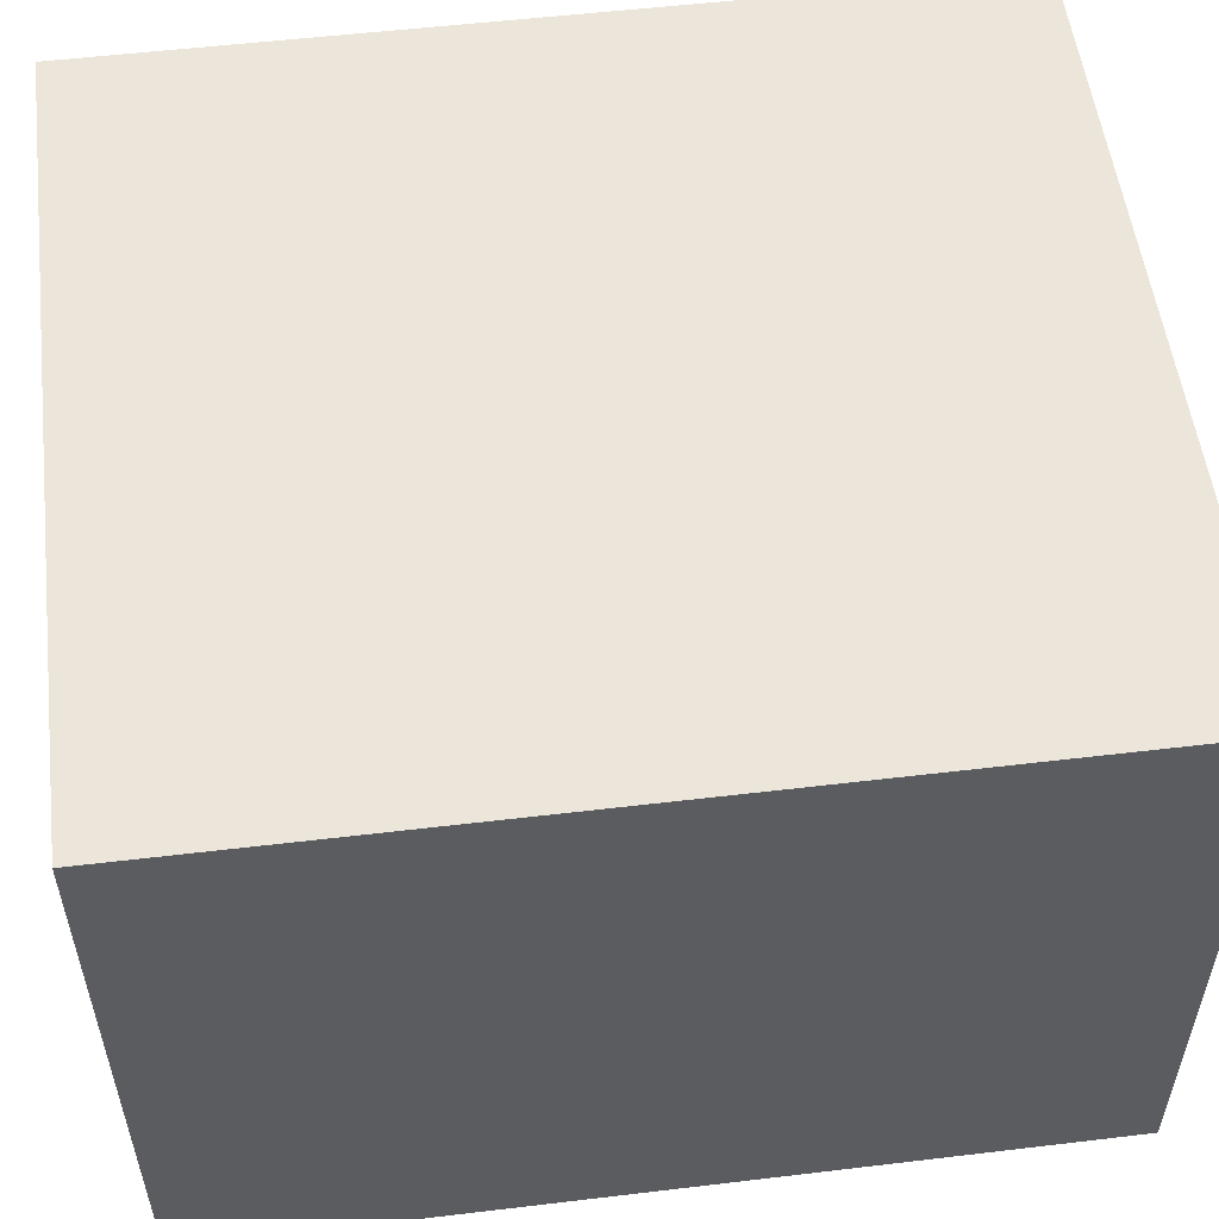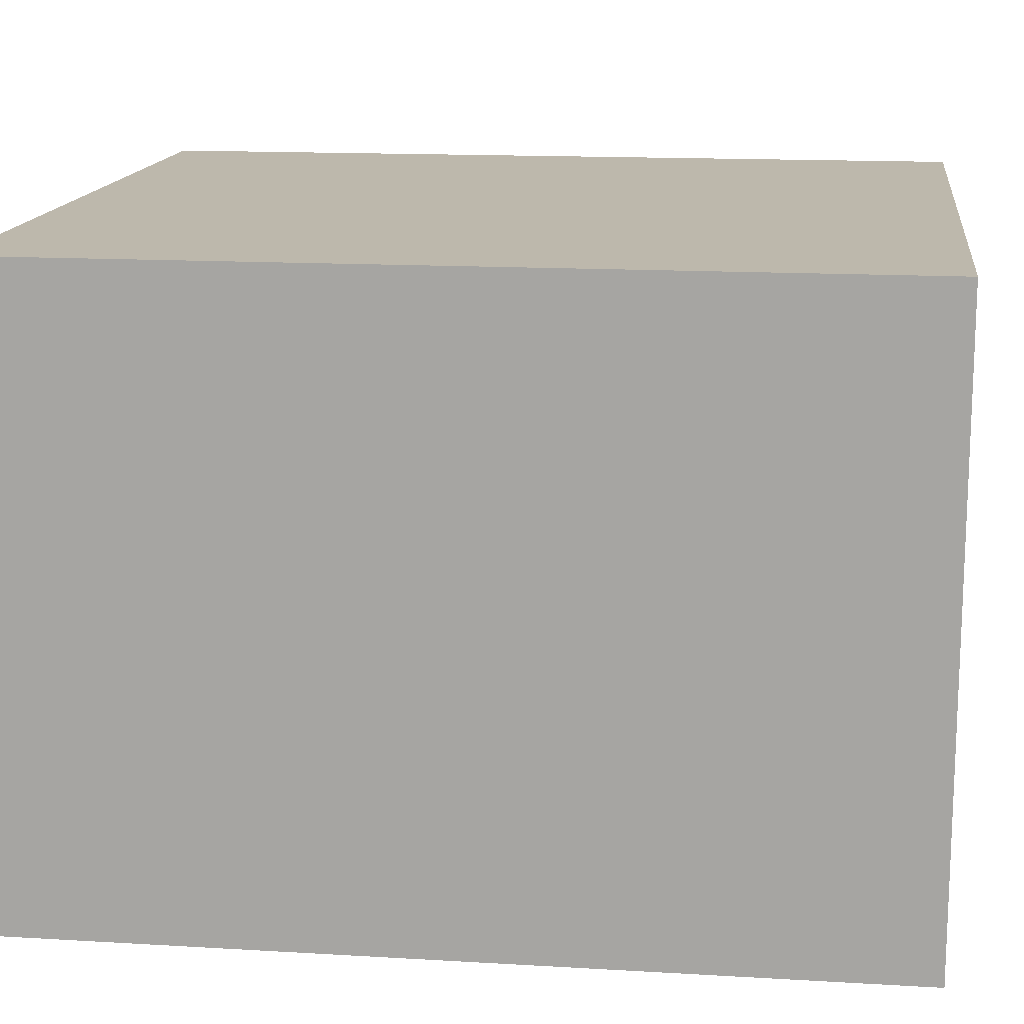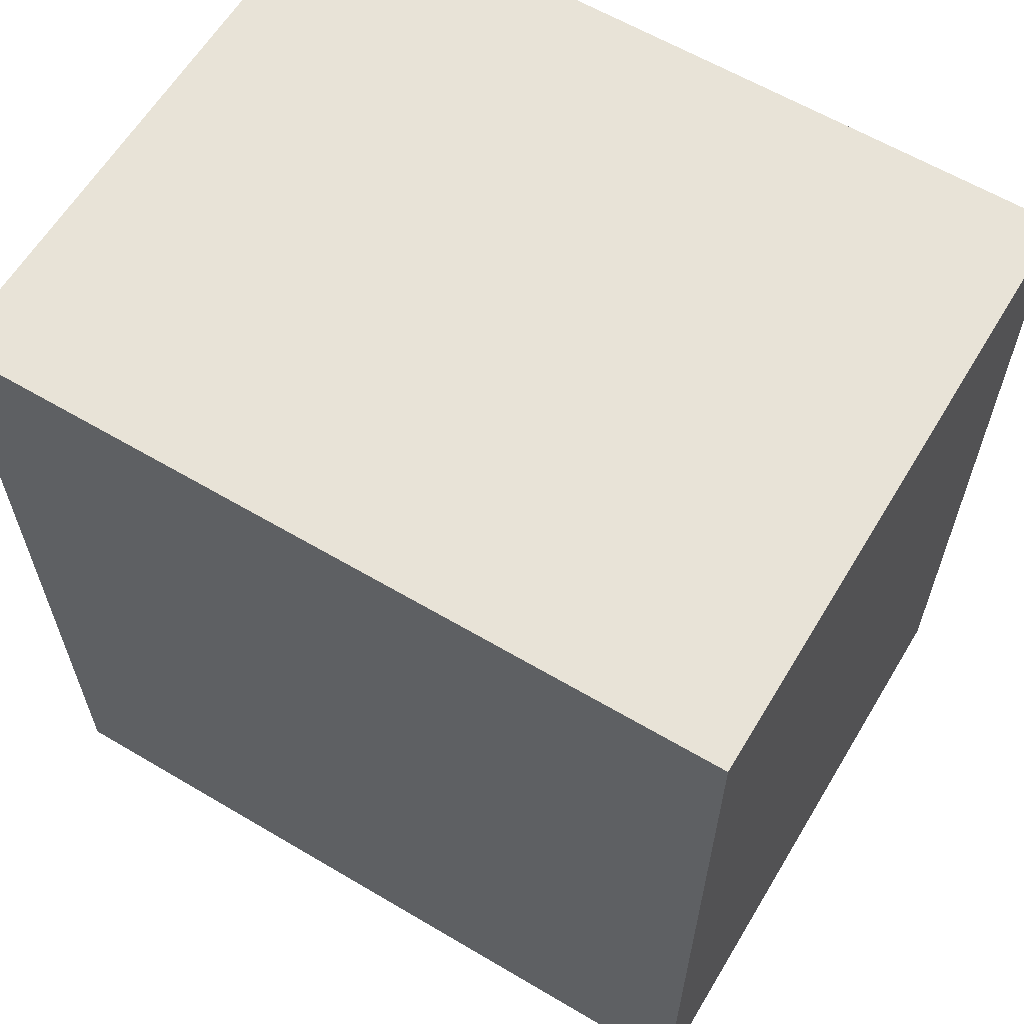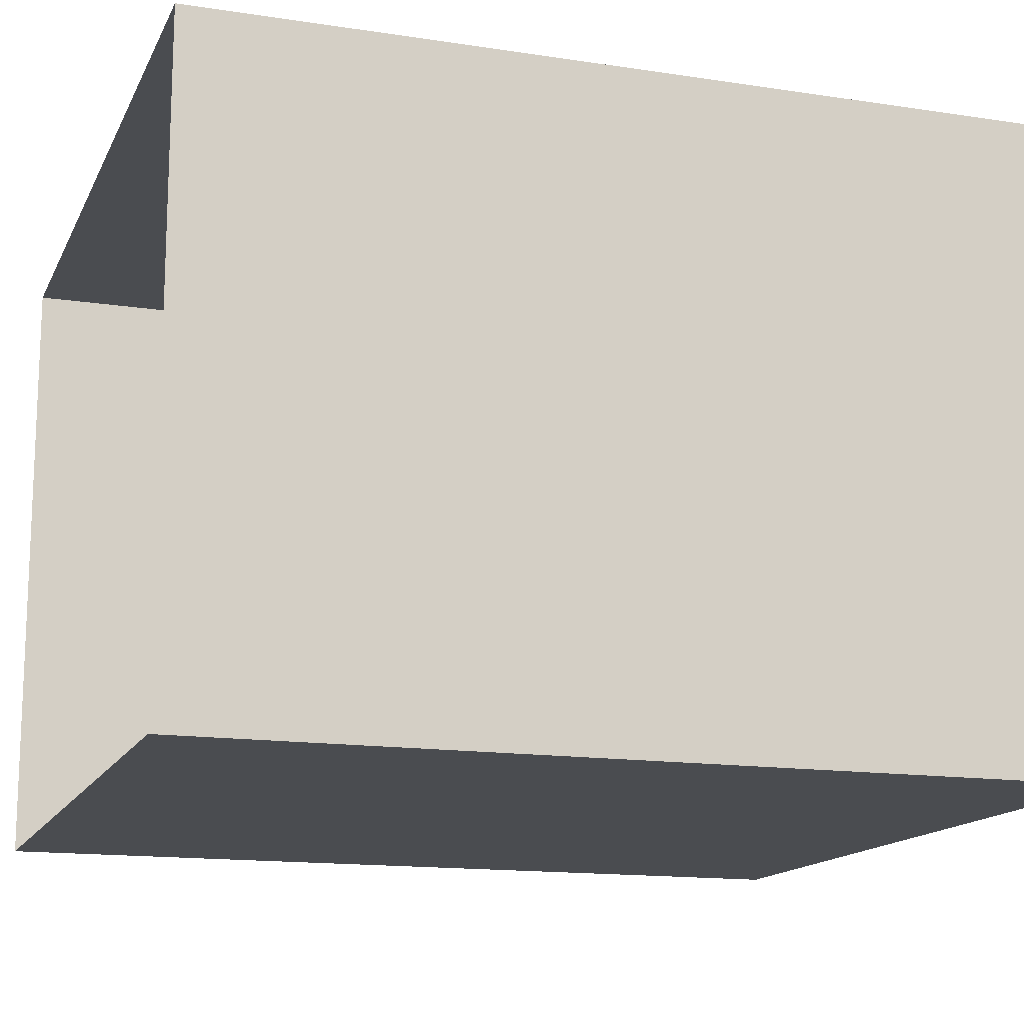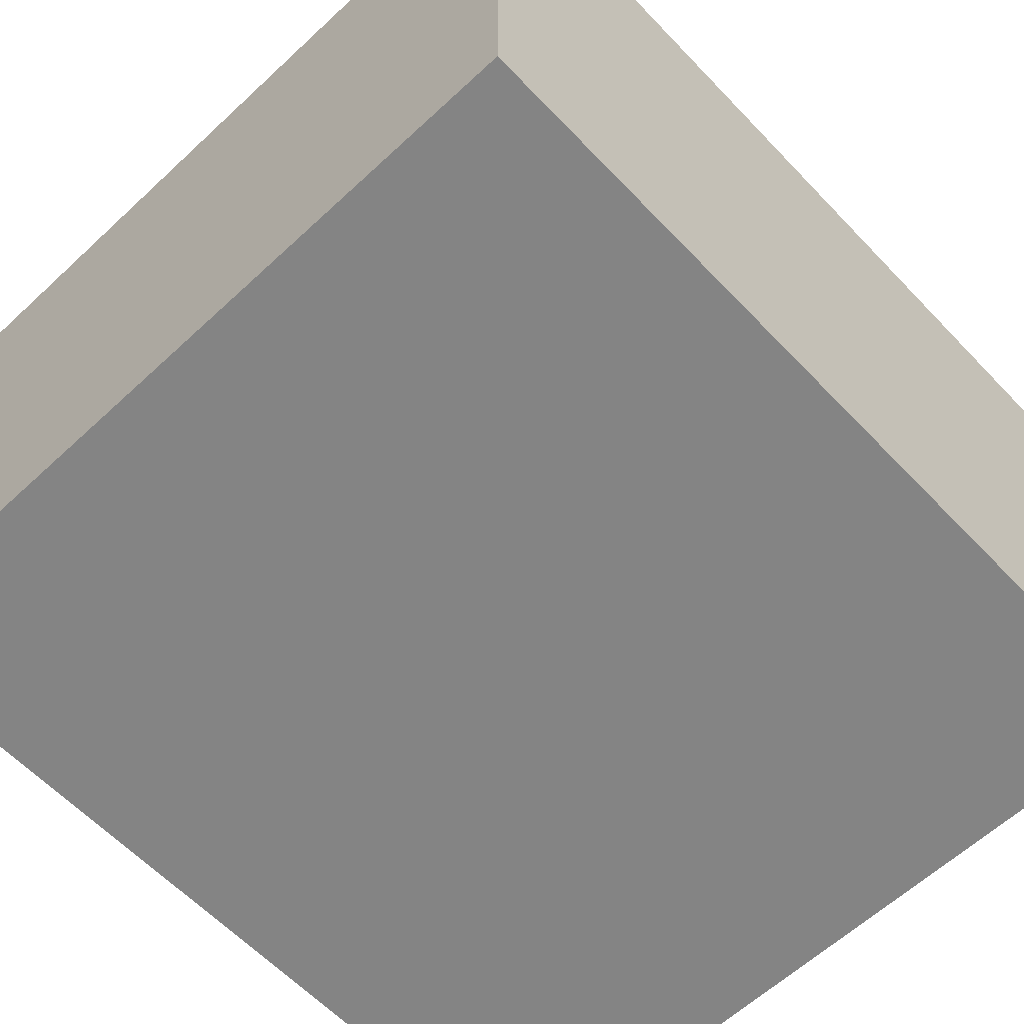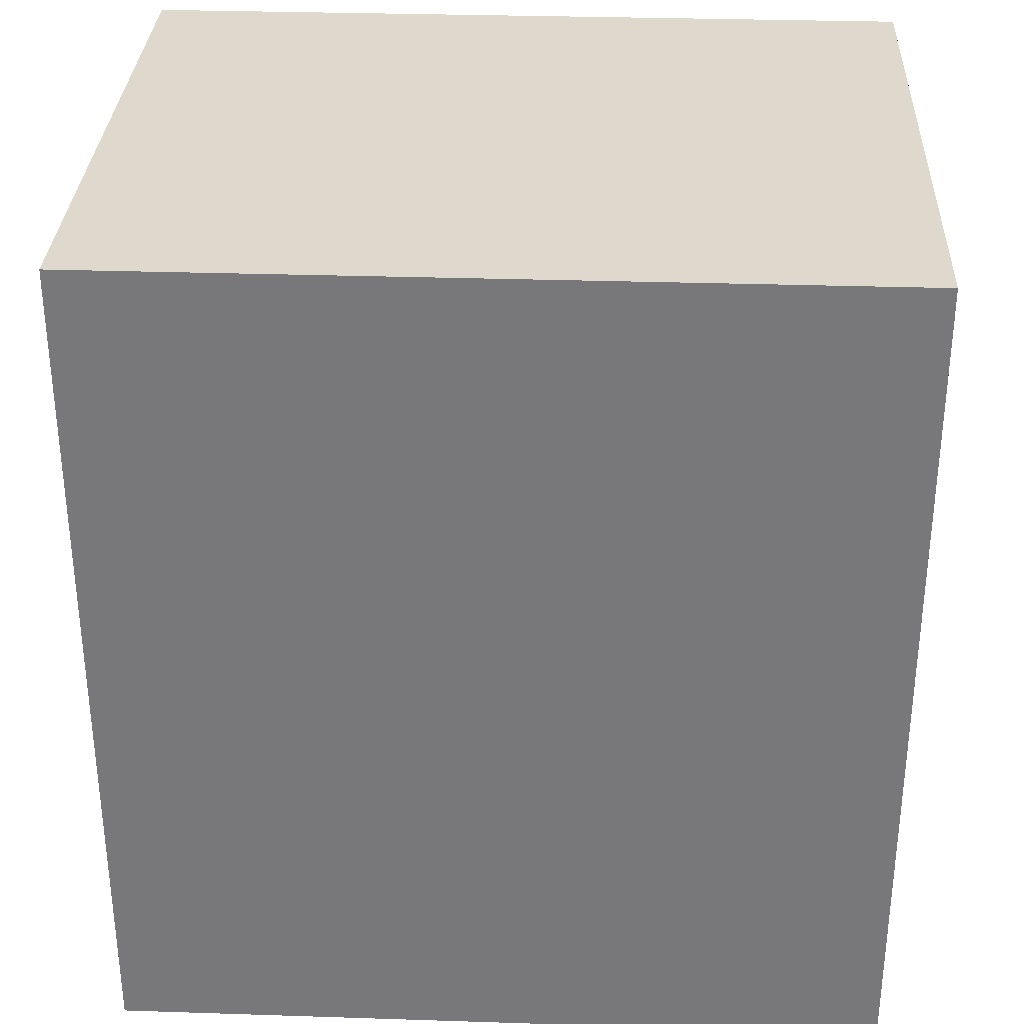
<metadata>
{"format":"obj","ext":"obj","renderer":"f3d","projection":"perspective","resolution":1024,"background":"white","views":[{"elev":54.2,"azim":82.8,"up":"+Z"},{"elev":14.7,"azim":97.3,"up":"+Z"},{"elev":61.7,"azim":31.0,"up":"+Y"},{"elev":-14.7,"azim":71.7,"up":"+Z"},{"elev":-61.4,"azim":-136.6,"up":"+Z"},{"elev":32.1,"azim":2.6,"up":"+Y"}]}
</metadata>
<code>
g pCube653
v -0.25 0 0.2
v -0.25 0.55 0.2
v 0.25 0.55 0.2
v 0.25 0 0.2
v -0.25 0.55 0.2
v -0.25 0.55 -0.2
v 0.25 0.55 -0.2
v 0.25 0.55 0.2
v -0.25 0.55 -0.2
v -0.25 0 -0.2
v 0.25 0 -0.2
v 0.25 0.55 -0.2
v 0.25 0 0.2
v 0.25 0.55 0.2
v 0.25 0.55 -0.2
v 0.25 0 -0.2
v -0.25 0 -0.2
v -0.25 0.55 -0.2
v -0.25 0.55 0.2
v -0.25 0 0.2
g pCube653_0
f 3 2 1
f 4 3 1
f 7 6 5
f 8 7 5
f 11 10 9
f 12 11 9
f 15 14 13
f 16 15 13
f 19 18 17
f 20 19 17

</code>
